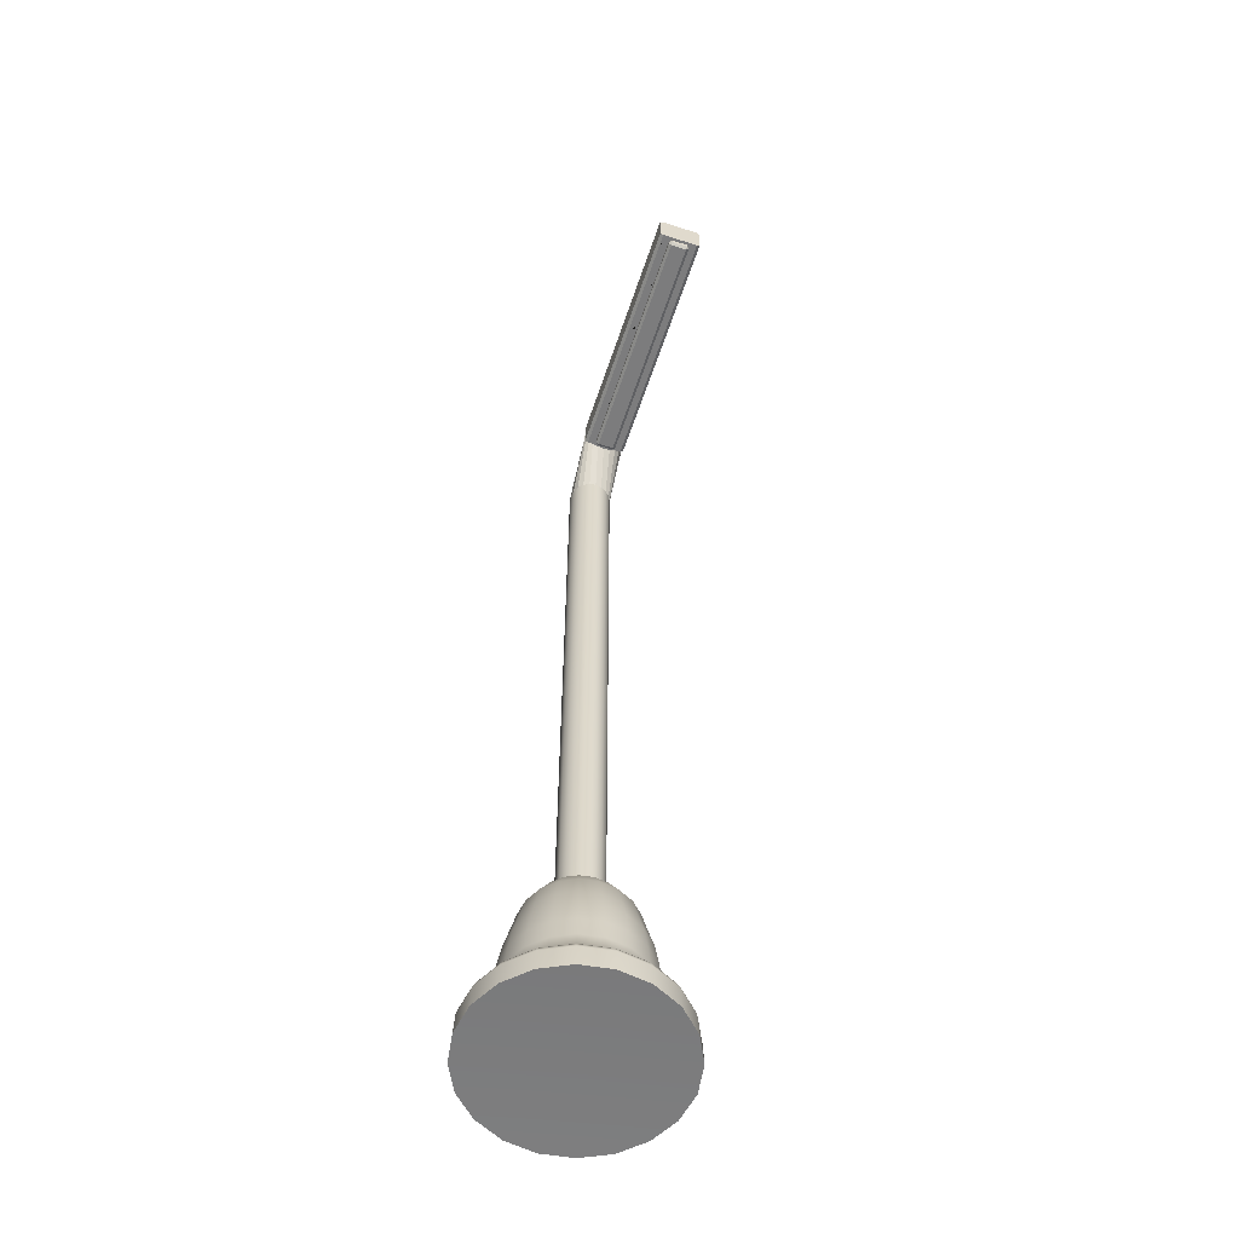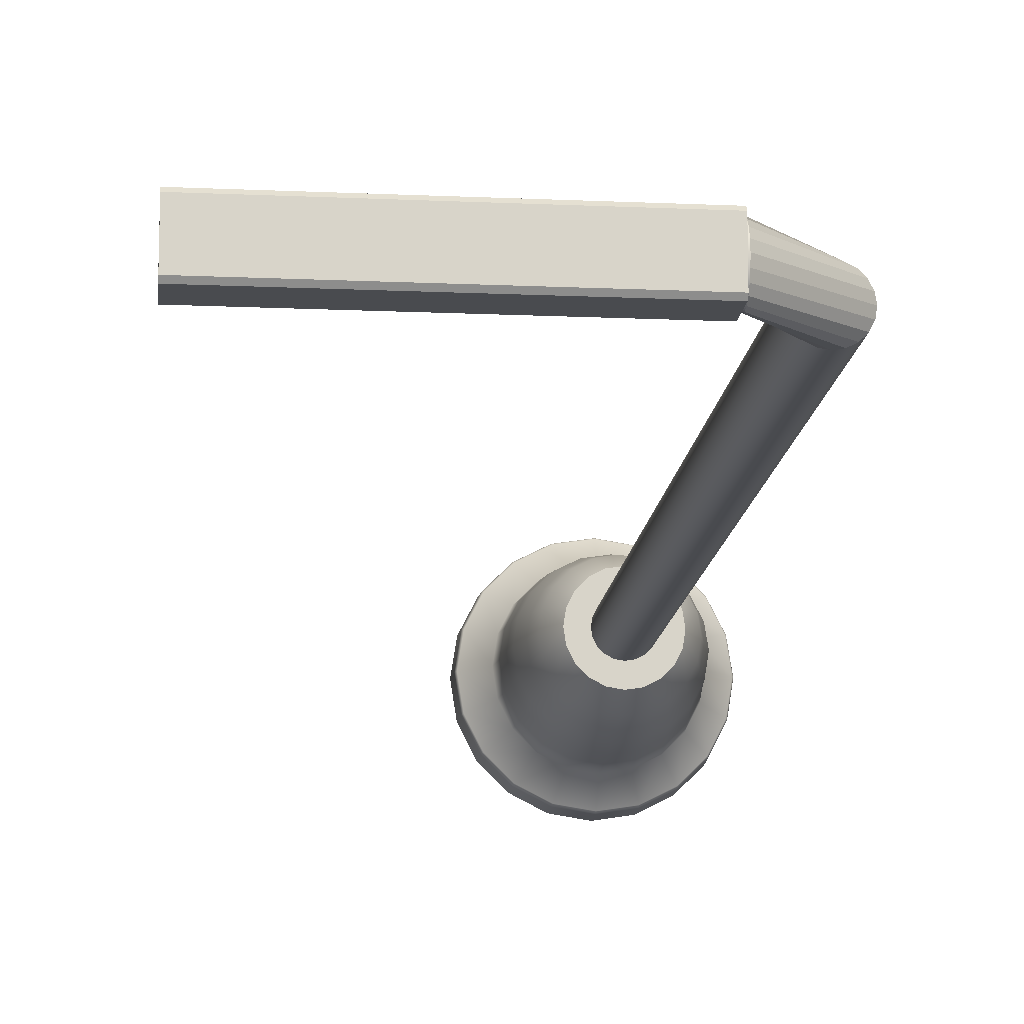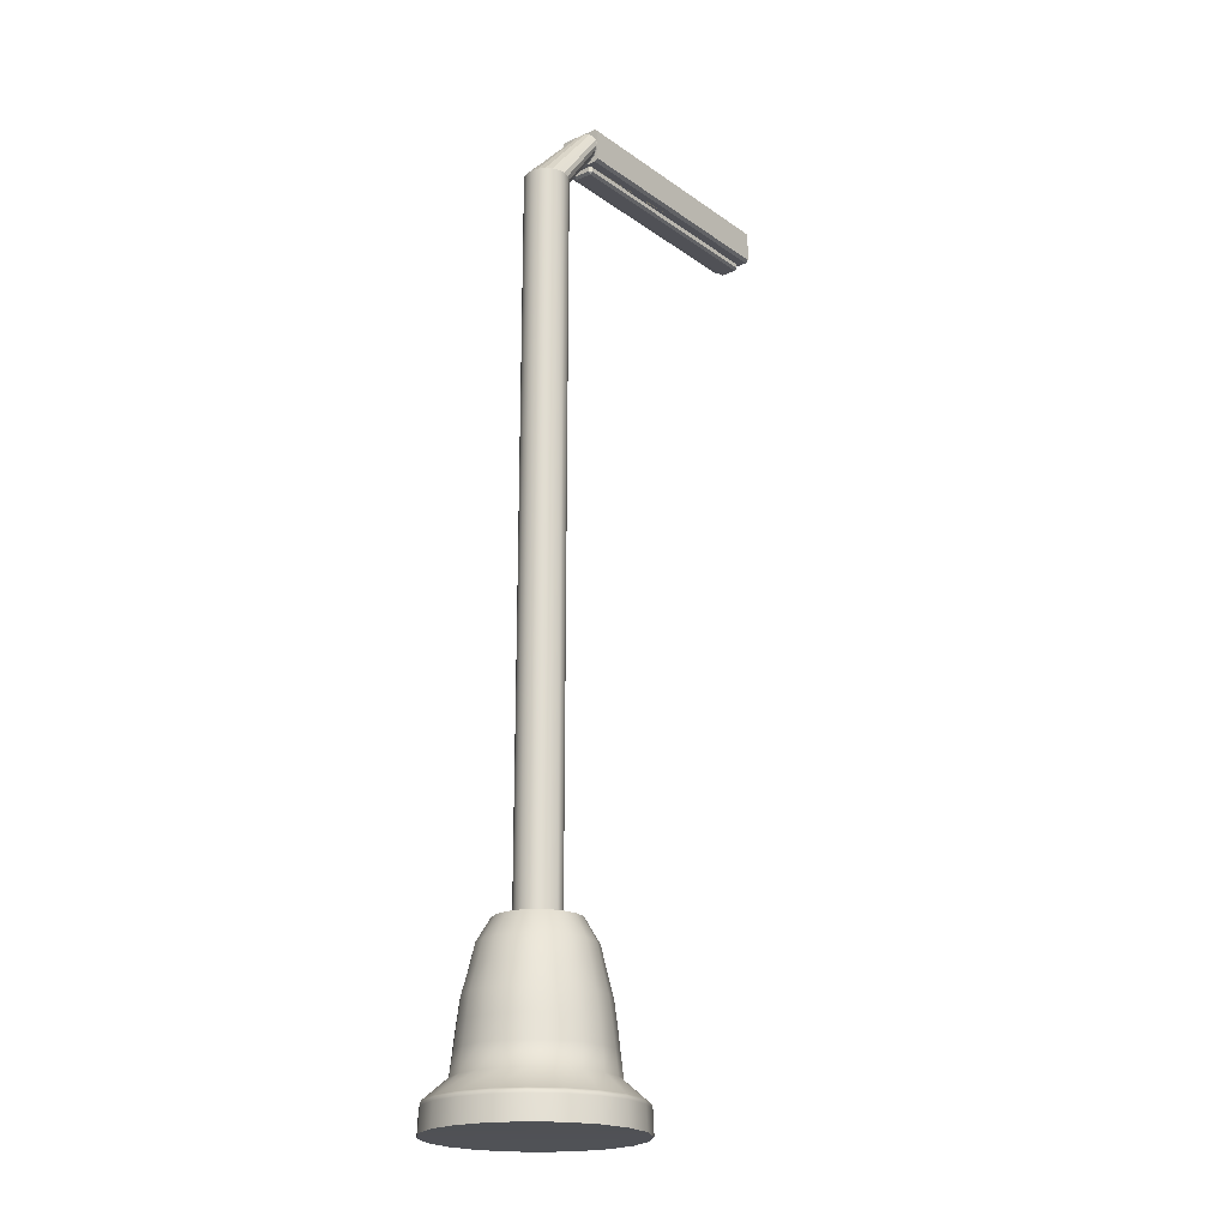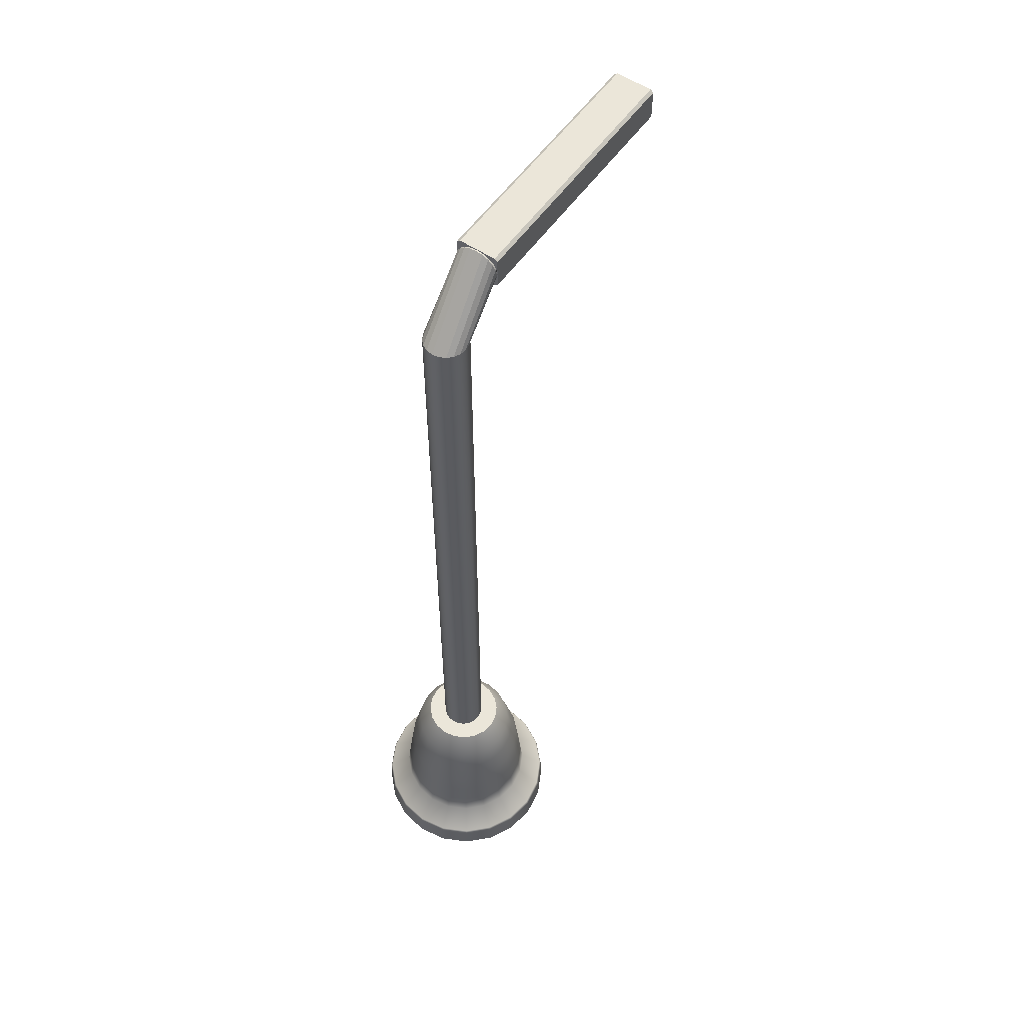
<metadata>
{"format":"obj","ext":"obj","renderer":"f3d","projection":"perspective","resolution":1024,"background":"white","views":[{"elev":-58.8,"azim":71.6,"up":"+Y"},{"elev":-13.7,"azim":174.2,"up":"+Z"},{"elev":-20.4,"azim":-51.7,"up":"+Y"},{"elev":56.6,"azim":-55.2,"up":"+Y"}]}
</metadata>
<code>
g default
v -7.271 1.109 9.378
v -7.092 1.109 9.287
v -7.106 1.315 9.268
v -7.278 1.315 9.355
v -6.95 1.109 9.145
v -6.858 1.109 8.965
v -6.881 1.315 8.958
v -6.969 1.315 9.131
v -7.981 0.7263 9.471
v -7.738 0.7263 9.595
v -7.675 0.903 9.4
v -7.861 0.903 9.306
v -6.642 0.7263 8.498
v -6.765 0.7263 8.255
v -6.931 0.903 8.375
v -6.836 0.903 8.561
v -7.469 0.903 9.433
v -7.469 1.109 9.409
v -7.668 1.109 9.378
v -6.803 0.903 8.767
v -6.858 1.109 8.568
v -6.827 1.109 8.767
v -6.746 0.4796 8.241
v -6.944 0.4796 8.044
v -6.95 0.6837 8.051
v -6.754 0.6837 8.247
v -8.193 0.4796 9.292
v -7.995 0.4796 9.49
v -7.989 0.6837 9.483
v -8.185 0.6837 9.287
v -7.117 1.521 9.241
v -7.193 0.4796 7.917
v -7.469 0.4909 8.767
v -8.32 0.4796 9.043
v -6.984 1.521 9.112
v -7.284 1.521 9.325
v -7.469 1.315 9.386
v -6.851 1.315 8.767
v -6.899 1.521 8.948
v -7.469 1.521 9.353
v -8.182 0.7057 9.284
v -7.987 0.7057 9.479
v -6.757 0.7057 8.249
v -6.952 0.7057 8.055
v -7.469 0.4796 7.873
v -8.363 0.4796 8.767
v -8.174 0.7263 9.278
v -6.958 0.7263 8.063
v -6.869 1.521 8.767
v -7.034 1.727 9.083
v -7.661 1.315 9.355
v -7.153 1.727 9.202
v -6.958 1.727 8.933
v -7.847 1.109 9.287
v -6.95 1.109 8.389
v -6.881 1.315 8.576
v -6.899 1.521 8.586
v -7.303 1.727 9.279
v -8.32 0.4796 8.491
v -7.746 0.4796 7.917
v -8.008 0.903 9.158
v -7.078 0.903 8.228
v -6.931 1.727 8.767
v -7.655 1.521 9.325
v -7.833 1.315 9.268
v -8.193 0.4796 8.241
v -7.995 0.4796 8.044
v -7.469 1.727 9.305
v -6.984 1.521 8.422
v -6.969 1.315 8.403
v -7.196 0.6837 7.926
v -8.311 0.6837 9.04
v -7.636 1.727 9.279
v -7.822 1.521 9.241
v -6.958 1.727 8.601
v -7.97 1.315 9.131
v -7.092 1.109 8.247
v -7.989 1.109 9.145
v -7.117 1.521 8.292
v -7.197 0.7057 7.929
v -8.307 0.7057 9.039
v -7.106 1.315 8.266
v -7.786 1.727 9.202
v -7.201 0.7263 7.939
v -8.297 0.7263 9.036
v -7.073 1.933 9.055
v -7.174 2.139 8.987
v -7.181 1.933 9.164
v -7.034 1.727 8.451
v -7.955 1.521 9.112
v -7.255 2.139 9.07
v -7.318 1.933 9.233
v -7.003 1.933 8.918
v -7.123 2.139 8.883
v -7.264 0.903 8.133
v -8.103 0.903 8.973
v -7.357 2.139 9.123
v -7.469 1.933 9.257
v -8.058 1.315 8.958
v -6.979 1.933 8.767
v -7.105 2.139 8.767
v -7.905 1.727 9.083
v -7.284 1.521 8.209
v -7.278 1.315 8.178
v -7.003 1.933 8.615
v -7.153 1.727 8.331
v -7.469 2.139 9.141
v -8.04 1.521 8.948
v -7.621 1.933 9.233
v -7.582 2.139 9.123
v -7.469 0.6837 7.882
v -8.354 0.6837 8.767
v -8.088 1.315 8.767
v -7.123 2.139 8.651
v -7.271 1.109 8.156
v -8.081 1.109 8.965
v -7.073 1.933 8.479
v -7.469 1.315 8.148
v -7.469 1.521 8.18
v -7.981 1.727 8.933
v -7.758 1.933 9.164
v -7.684 2.139 9.07
v -7.303 1.727 8.255
v -8.069 1.521 8.767
v -7.469 0.7057 7.886
v -8.35 0.7057 8.767
v -7.661 1.315 8.178
v -7.469 0.7263 7.897
v -8.34 0.7263 8.767
v -7.174 2.139 8.547
v -8.058 1.315 8.576
v -8.04 1.521 8.586
v -7.181 1.933 8.37
v -7.469 0.903 8.101
v -8.136 0.903 8.767
v -8.008 1.727 8.767
v -7.866 1.933 9.055
v -7.765 2.139 8.987
v -7.655 1.521 8.209
v -7.833 1.315 8.266
v -7.469 1.727 8.229
v -7.97 1.315 8.403
v -7.955 1.521 8.422
v -7.822 1.521 8.292
v -7.255 2.139 8.464
v -8.311 0.6837 8.494
v -7.743 0.6837 7.926
v -7.636 1.727 8.255
v -7.318 1.933 8.3
v -7.936 1.933 8.918
v -7.816 2.139 8.883
v -7.469 1.109 8.124
v -8.112 1.109 8.767
v -7.981 1.727 8.601
v -7.786 1.727 8.331
v -7.357 2.139 8.411
v -7.905 1.727 8.451
v -7.469 1.933 8.276
v -8.307 0.7057 8.495
v -7.742 0.7057 7.929
v -7.834 2.139 8.767
v -7.96 1.933 8.767
v -8.297 0.7263 8.498
v -8.103 0.903 8.561
v -7.738 0.7263 7.939
v -7.675 0.903 8.133
v -7.469 2.139 8.393
v -7.989 0.6837 8.051
v -8.185 0.6837 8.247
v -7.936 1.933 8.615
v -7.621 1.933 8.3
v -7.582 2.139 8.411
v -7.816 2.139 8.651
v -7.866 1.933 8.479
v -8.081 1.109 8.568
v -7.668 1.109 8.156
v -7.758 1.933 8.37
v -7.684 2.139 8.464
v -7.765 2.139 8.547
v -7.981 0.7263 8.063
v -7.861 0.903 8.228
v -8.174 0.7263 8.255
v -8.008 0.903 8.375
v -7.987 0.7057 8.055
v -8.182 0.7057 8.249
v -7.847 1.109 8.247
v -7.989 1.109 8.389
v -7.469 2.139 8.967
v -7.409 2.139 8.957
v -7.409 2.139 8.576
v -7.469 2.139 8.567
v -7.53 2.139 8.576
v -7.309 2.139 8.886
v -7.352 2.139 8.929
v -7.354 2.139 8.93
v -7.28 2.139 8.83
v -7.308 2.139 8.884
v -7.408 2.139 8.957
v -7.269 2.139 8.767
v -7.279 2.139 8.829
v -7.469 2.139 8.967
v -7.53 2.139 8.957
v -7.28 2.139 8.704
v -7.279 2.139 8.705
v -7.531 2.139 8.957
v -7.585 2.139 8.93
v -7.309 2.139 8.648
v -7.308 2.139 8.649
v -7.587 2.139 8.929
v -7.63 2.139 8.886
v -7.354 2.139 8.604
v -7.352 2.139 8.605
v -7.631 2.139 8.884
v -7.659 2.139 8.83
v -7.408 2.139 8.577
v -7.66 2.139 8.829
v -7.669 2.139 8.767
v -7.66 2.139 8.705
v -7.659 2.139 8.704
v -7.585 2.139 8.604
v -7.531 2.139 8.577
v -7.631 2.139 8.649
v -7.63 2.139 8.648
v -7.587 2.139 8.605
v -4.692 9.03 8.842
v -4.717 9.03 8.867
v -4.717 9.009 8.842
v -4.717 9.009 8.692
v -4.717 9.03 8.667
v -4.692 9.03 8.692
v -6.957 9.009 8.842
v -6.957 9.03 8.867
v -6.982 9.03 8.842
v -7.308 8.733 8.884
v -7.021 9.141 8.929
v -7.352 8.733 8.929
v -7.279 8.733 8.829
v -7.021 9.104 8.884
v -7.021 9.187 8.957
v -7.408 8.733 8.957
v -7.269 8.733 8.767
v -7.021 9.081 8.829
v -7.021 9.238 8.967
v -7.469 8.733 8.967
v -7.279 8.733 8.705
v -7.021 9.073 8.767
v -7.021 9.289 8.957
v -7.531 8.733 8.957
v -6.982 9.03 8.692
v -6.957 9.03 8.667
v -6.957 9.009 8.692
v -7.308 8.733 8.649
v -7.021 9.081 8.705
v -7.021 9.335 8.929
v -7.587 8.733 8.929
v -7.021 9.104 8.649
v -7.352 8.733 8.605
v -7.021 9.371 8.884
v -7.631 8.733 8.884
v -7.021 9.141 8.605
v -7.408 8.733 8.577
v -7.469 8.733 8.567
v -7.66 8.733 8.829
v -7.021 9.403 8.767
v -7.021 9.394 8.829
v -7.021 9.187 8.577
v -7.531 8.733 8.577
v -7.669 8.733 8.767
v -7.021 9.394 8.705
v -7.66 8.733 8.705
v -7.021 9.371 8.649
v -7.587 8.733 8.605
v -7.021 9.238 8.567
v -7.631 8.733 8.649
v -7.021 9.335 8.605
v -7.021 9.289 8.577
v -4.692 9.071 8.842
v -4.717 9.071 8.867
v -4.717 9.08 8.856
v -4.703 9.08 8.842
v -4.692 9.071 8.692
v -4.703 9.08 8.692
v -4.717 9.071 8.667
v -4.717 9.08 8.678
v -7.01 9.104 8.967
v -7.01 9.08 8.938
v -4.668 9.08 8.938
v -4.668 9.104 8.967
v -6.957 9.071 8.867
v -6.957 9.08 8.856
v -6.957 9.071 8.667
v -6.957 9.08 8.678
v -7.01 9.41 8.938
v -7.01 9.386 8.967
v -4.668 9.386 8.967
v -4.668 9.41 8.938
v -7.01 9.08 8.596
v -7.01 9.104 8.567
v -4.668 9.104 8.567
v -4.668 9.08 8.596
v -4.668 9.41 8.596
v -7.01 9.41 8.596
v -7.01 9.386 8.567
v -4.668 9.386 8.567
v -6.982 9.071 8.842
v -6.971 9.08 8.842
v -7.01 9.141 8.929
v -7.01 9.104 8.884
v -7.01 9.187 8.957
v -7.01 9.081 8.829
v -6.982 9.071 8.692
v -6.971 9.08 8.692
v -7.01 9.081 8.705
v -7.01 9.104 8.649
v -7.01 9.335 8.929
v -7.01 9.289 8.957
v -7.01 9.141 8.605
v -7.01 9.371 8.884
v -7.01 9.187 8.577
v -7.01 9.394 8.829
v -7.01 9.403 8.767
v -7.01 9.394 8.705
v -7.01 9.371 8.649
v -7.01 9.289 8.577
v -7.01 9.335 8.605
v -7.01 9.238 8.967
v -7.01 9.238 8.567
v -6.821 9.238 8.967
v -6.821 9.238 8.967
v -6.971 9.08 8.823
v -7.01 9.08 8.823
v -6.979 9.073 8.767
v -7.01 9.08 8.711
v -6.971 9.08 8.711
v -6.821 9.238 8.567
v -6.821 9.238 8.567
v -6.632 0.7057 8.495
v -7.742 0.7057 9.604
v -6.836 0.903 8.973
v -7.264 0.903 9.4
v -6.628 0.6837 8.494
v -7.743 0.6837 9.608
v -6.619 0.4796 8.491
v -7.746 0.4796 9.617
v -6.599 0.7263 8.767
v -7.469 0.7263 9.637
v -6.931 0.903 9.158
v -7.078 0.903 9.306
v -6.576 0.4796 8.767
v -7.469 0.4796 9.661
v -6.619 0.4796 9.043
v -7.193 0.4796 9.617
v -6.589 0.7057 8.767
v -7.469 0.7057 9.647
v -6.746 0.4796 9.292
v -6.944 0.4796 9.49
v -6.642 0.7263 9.036
v -7.201 0.7263 9.595
v -6.585 0.6837 8.767
v -7.469 0.6837 9.651
v -6.765 0.7263 9.278
v -6.958 0.7263 9.471
v -6.632 0.7057 9.039
v -7.197 0.7057 9.604
v -6.628 0.6837 9.04
v -7.196 0.6837 9.608
v -6.757 0.7057 9.284
v -6.952 0.7057 9.479
v -6.754 0.6837 9.287
v -6.95 0.6837 9.483
g LampPost1 LampPost
f 1 2 3 4
f 5 6 7 8
f 9 10 11 12
f 13 14 15 16
f 11 17 18 19
f 20 16 21 22
f 23 24 25 26
f 27 28 29 30
f 31 3 8 35
f 32 24 33
f 27 34 33
f 35 8 7 39
f 36 4 3 31
f 18 1 4 37
f 6 22 38 7
f 39 7 38 49
f 40 37 4 36
f 41 30 29 42
f 43 26 25 44
f 45 32 33
f 34 46 33
f 47 41 42 9
f 14 43 44 48
f 31 35 50 52
f 51 37 40 64
f 36 31 52 58
f 35 39 53 50
f 12 11 19 54
f 16 15 55 21
f 38 56 57 49
f 19 18 37 51
f 22 21 56 38
f 40 36 58 68
f 46 59 33
f 60 45 33
f 47 9 12 61
f 14 48 62 15
f 39 49 63 53
f 65 51 64 74
f 59 66 33
f 67 60 33
f 66 67 33
f 63 49 57 75
f 69 57 56 70
f 24 32 71 25
f 34 27 30 72
f 73 64 40 68
f 75 57 69 89
f 76 65 74 90
f 54 19 51 65
f 21 55 70 56
f 15 62 77 55
f 61 12 54 78
f 79 69 70 82
f 44 25 71 80
f 81 72 30 41
f 83 74 64 73
f 48 44 80 84
f 85 81 41 47
f 88 86 87 91
f 92 88 91 97
f 86 93 94 87
f 89 69 79 106
f 48 84 95 62
f 85 47 61 96
f 98 92 97 107
f 99 76 90 108
f 93 100 101 94
f 74 83 102 90
f 103 79 82 104
f 101 100 105 114
f 110 109 98 107
f 32 45 111 71
f 46 34 72 112
f 106 79 103 123
f 113 99 108 124
f 55 77 82 70
f 78 54 65 76
f 52 50 86 88
f 62 95 115 77
f 96 61 78 116
f 114 105 117 130
f 104 118 119 103
f 90 102 120 108
f 122 121 109 110
f 58 52 88 92
f 50 53 93 86
f 80 71 111 125
f 72 81 126 112
f 119 118 127 139
f 84 80 125 128
f 81 85 129 126
f 123 103 119 141
f 132 131 113 124
f 130 117 133 145
f 84 128 134 95
f 129 85 96 135
f 108 120 136 124
f 68 58 92 98
f 53 63 100 93
f 138 137 121 122
f 139 127 140 144
f 143 142 131 132
f 144 140 142 143
f 132 124 136 154
f 59 46 112 146
f 45 60 147 111
f 119 139 148 141
f 145 133 149 156
f 77 115 104 82
f 116 78 76 99
f 151 150 137 138
f 95 134 152 115
f 135 96 116 153
f 143 132 154 157
f 139 144 155 148
f 144 143 157 155
f 73 68 98 109
f 63 75 105 100
f 156 149 158 167
f 159 146 112 126
f 125 111 147 160
f 150 151 161 162
f 163 129 135 164
f 128 165 166 134
f 163 159 126 129
f 128 125 160 165
f 60 67 168 147
f 66 59 146 169
f 170 162 161 173
f 158 171 172 167
f 67 66 169 168
f 174 170 173 179
f 164 135 153 175
f 134 166 176 152
f 171 177 178 172
f 177 174 179 178
f 115 152 118 104
f 153 116 99 113
f 83 73 109 121
f 75 89 117 105
f 165 180 181 166
f 182 163 164 183
f 160 147 168 184
f 185 169 146 159
f 165 160 184 180
f 182 185 159 163
f 180 182 183 181
f 184 168 169 185
f 166 181 186 176
f 183 164 175 187
f 180 184 185 182
f 181 183 187 186
f 175 153 113 131
f 152 176 127 118
f 89 106 133 117
f 102 83 121 137
f 188 107 97 189
f 176 186 140 127
f 187 175 131 142
f 186 187 142 140
f 106 123 149 133
f 120 102 137 150
f 123 141 158 149
f 136 120 150 162
f 154 136 162 170
f 141 148 171 158
f 190 156 167 191
f 157 154 170 174
f 148 155 177 171
f 191 167 172 192
f 155 157 174 177
f 91 87 193 194 195
f 87 94 196 197 193
f 97 91 195 198 189
f 94 101 199 200 196
f 110 107 188 201 202
f 101 114 203 204 199
f 122 110 202 205 206
f 114 130 207 208 203
f 138 122 206 209 210
f 130 145 211 212 207
f 151 138 210 213 214
f 145 156 190 215 211
f 161 151 214 216 217
f 173 161 217 218 219
f 172 178 220 221 192
f 179 173 219 222 223
f 178 179 223 224 220
f 225 226 227
f 228 229 230
f 231 232 233
f 236 234 235 239
f 234 237 238 235
f 240 236 239 243
f 237 241 242 238
f 244 240 243 247
f 241 245 246 242
f 248 244 247 254
f 249 250 251
f 245 252 253 246
f 255 248 254 258
f 256 253 252 257
f 259 255 258 265
f 260 256 257 261
f 260 261 262 266
f 264 263 259 265
f 266 262 267 273
f 269 268 263 264
f 199 241 237 200
f 271 270 268 269
f 273 267 272 276
f 275 274 270 271
f 276 272 274 275
f 204 245 241 199
f 216 263 268 217
f 217 268 270 218
f 277 278 226 225
f 279 278 277 280
f 228 230 225 227
f 225 230 281 277
f 280 277 281 282
f 197 234 236 194 193
f 194 236 240 198 195
f 230 229 283 281
f 200 237 234 197 196
f 282 281 283 284
f 201 244 248 205 202
f 208 252 245 204 203
f 205 248 255 209 206
f 212 257 252 208 207
f 209 255 259 213 210
f 215 261 257 212 211
f 213 259 263 216 214
f 191 262 261 215 190
f 221 267 262 191 192
f 218 270 274 222 219
f 224 272 267 221 220
f 222 274 272 224 223
f 285 286 287 288
f 227 226 232 231
f 278 289 232 226
f 290 289 278 279
f 227 231 251 228
f 229 228 251 250
f 229 250 291 283
f 284 283 291 292
f 293 294 295 296
f 297 298 299 300
f 301 302 293 296
f 303 302 301 304
f 289 305 233 232
f 306 305 289 290
f 249 251 231 233
f 307 235 238 308
f 309 239 235 307
f 308 238 242 310
f 249 233 305 311
f 250 249 311 291
f 198 240 244 201 188 189
f 292 291 311 312
f 313 253 256 314
f 315 254 247 316
f 314 256 260 317
f 318 258 254 315
f 317 260 266 319
f 320 265 258 318
f 321 264 265 320
f 322 269 264 321
f 323 271 269 322
f 324 276 275 325
f 325 275 271 323
f 295 294 326 285 288
f 299 298 327 303 304
f 243 239 309 326 328 329
f 330 331 310 242 246 332
f 247 243 329 328 326 316
f 332 246 253 313 333 334
f 266 273 335 336 327 319
f 273 276 324 327 336 335
f 312 311 305 306 330 332 334
f 288 287 300 299 304 301 296 295
f 331 286 285 326 309 307 308 310
f 298 297 333 313 314 317 319 327
f 326 294 293 302 303 327 324 325 323 322 321 320 318 315 316
f 287 286 331 330 306 290 279 280 282 284 292 312 334 333 297 300
f 28 27 33
f 24 23 33
f 2 5 8 3
f 13 337 43 14
f 9 42 338 10
f 339 20 22 6
f 17 340 1 18
f 337 341 26 43
f 42 29 342 338
f 23 343 33
f 344 28 33
f 345 13 16 20
f 10 346 17 11
f 347 339 6 5
f 340 348 2 1
f 343 23 26 341
f 28 344 342 29
f 343 349 33
f 350 344 33
f 348 347 5 2
f 349 351 33
f 352 350 33
f 345 353 337 13
f 10 338 354 346
f 351 355 33
f 356 352 33
f 355 356 33
f 357 345 20 339
f 346 358 340 17
f 353 359 341 337
f 338 342 360 354
f 349 343 341 359
f 344 350 360 342
f 361 357 339 347
f 358 362 348 340
f 362 361 347 348
f 357 363 353 345
f 346 354 364 358
f 363 365 359 353
f 354 360 366 364
f 361 367 363 357
f 358 364 368 362
f 351 349 359 365
f 350 352 366 360
f 367 369 365 363
f 364 366 370 368
f 362 368 367 361
f 368 370 369 367
f 355 351 365 369
f 352 356 370 366
f 356 355 369 370

</code>
